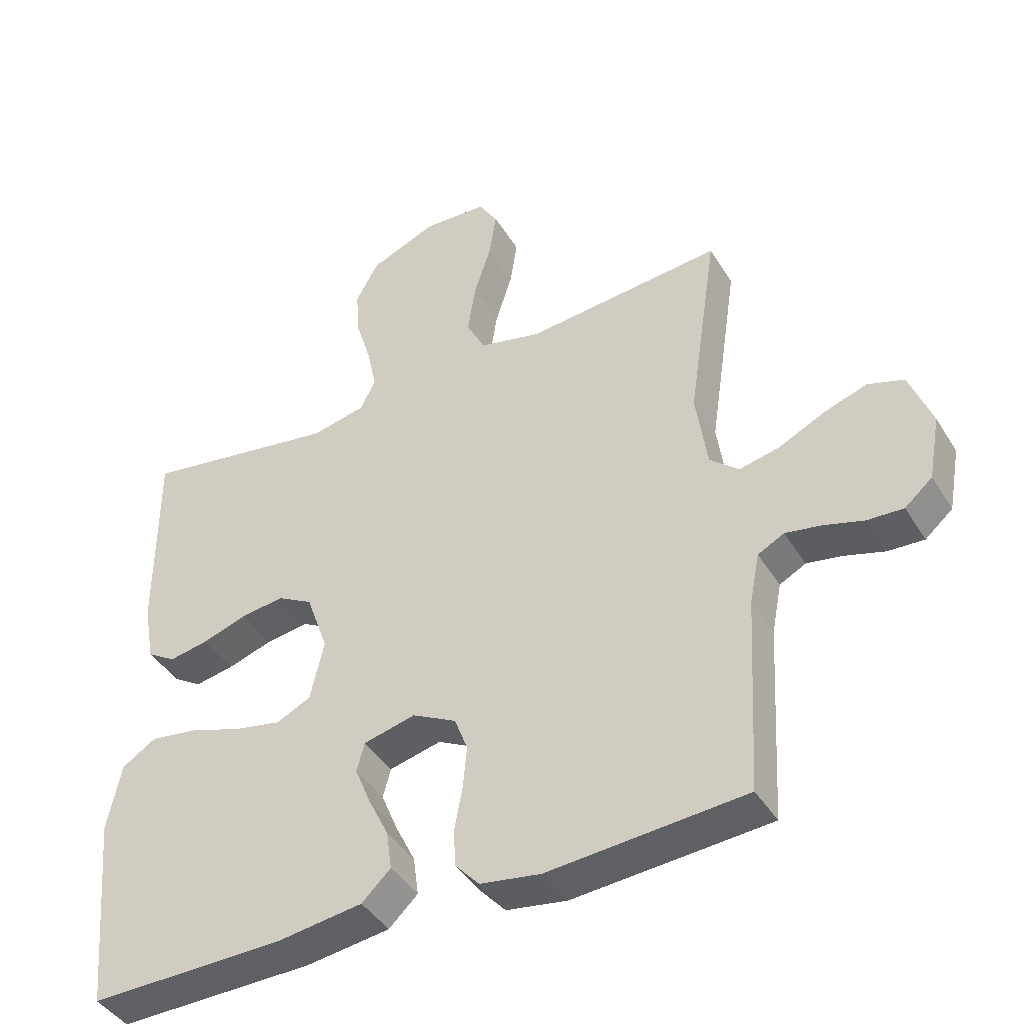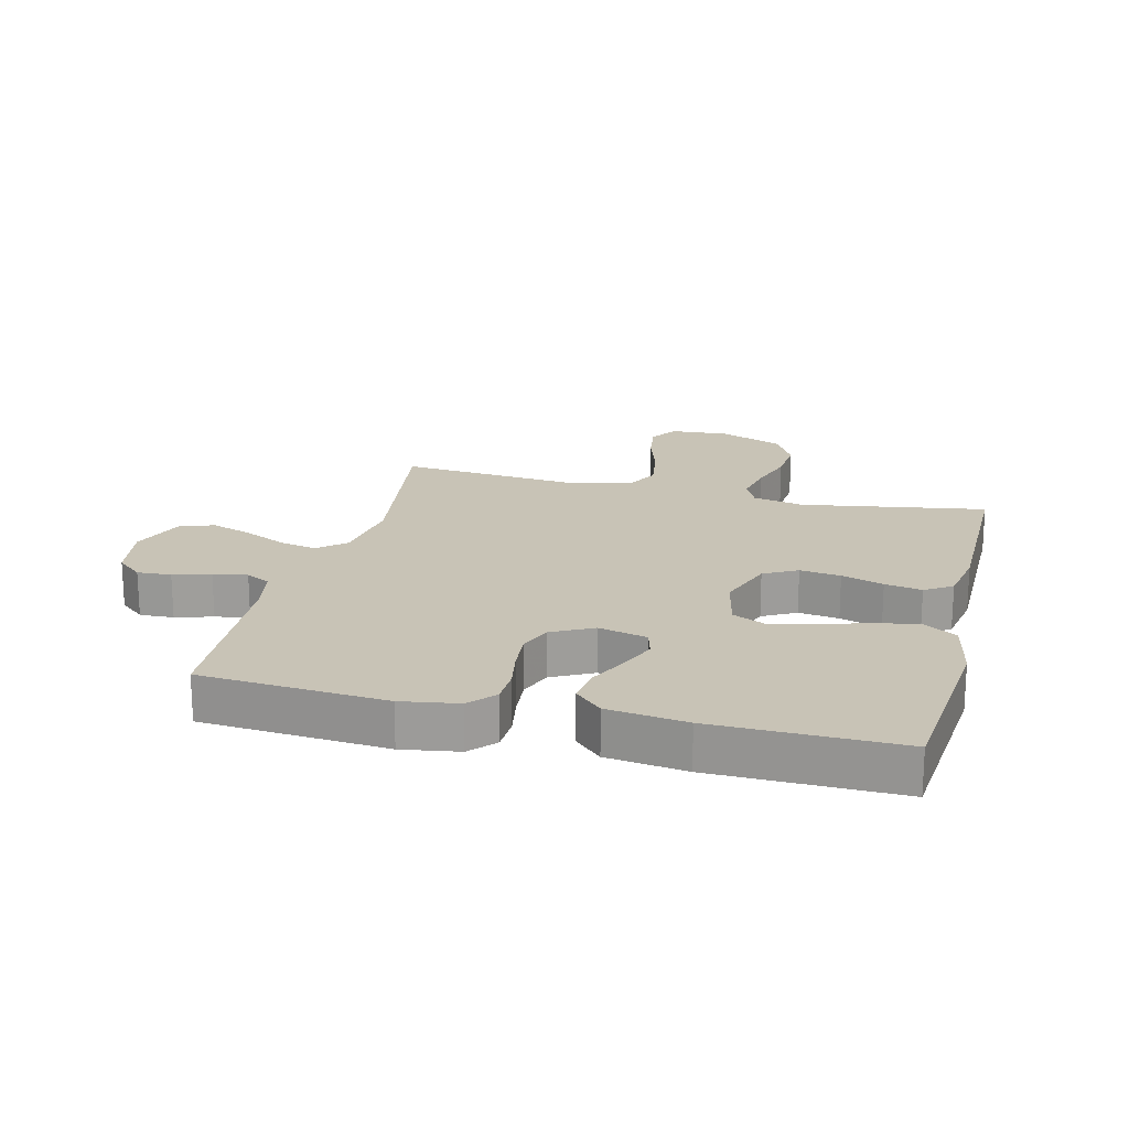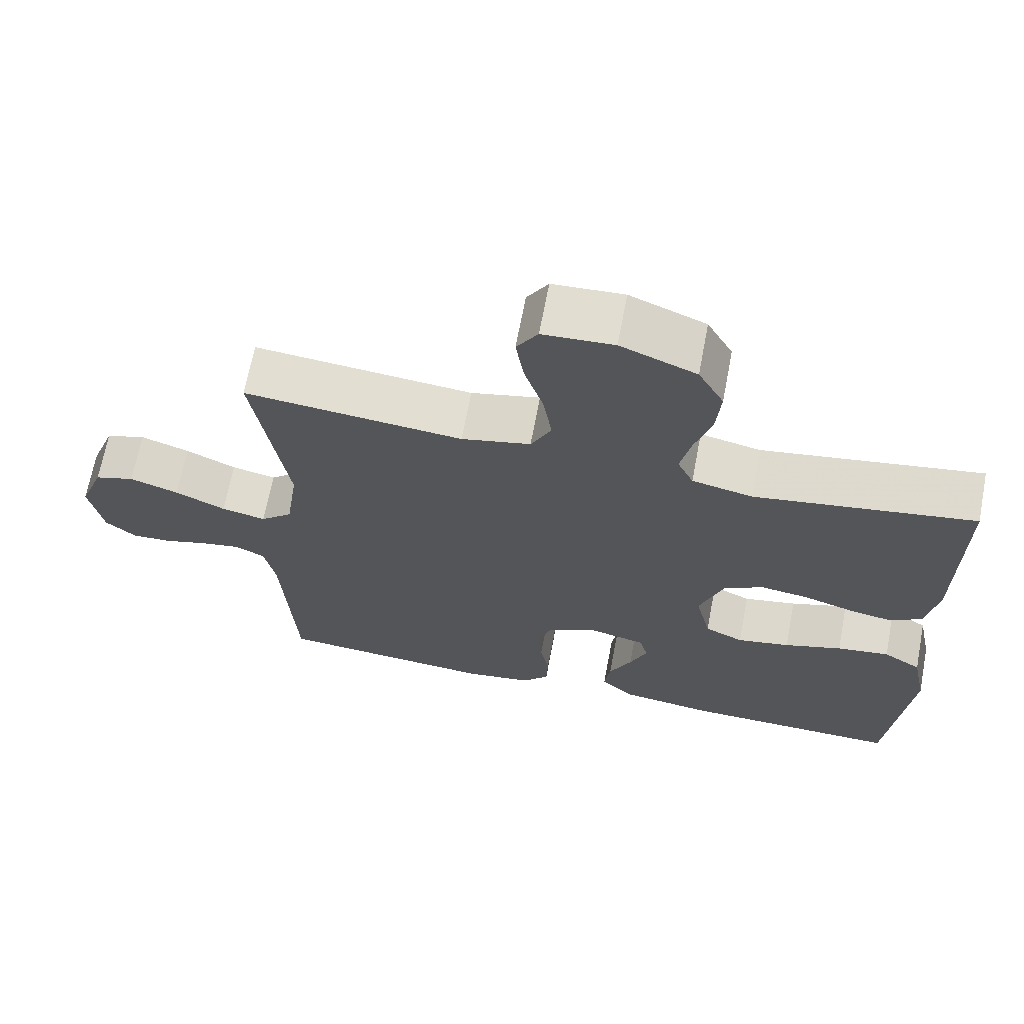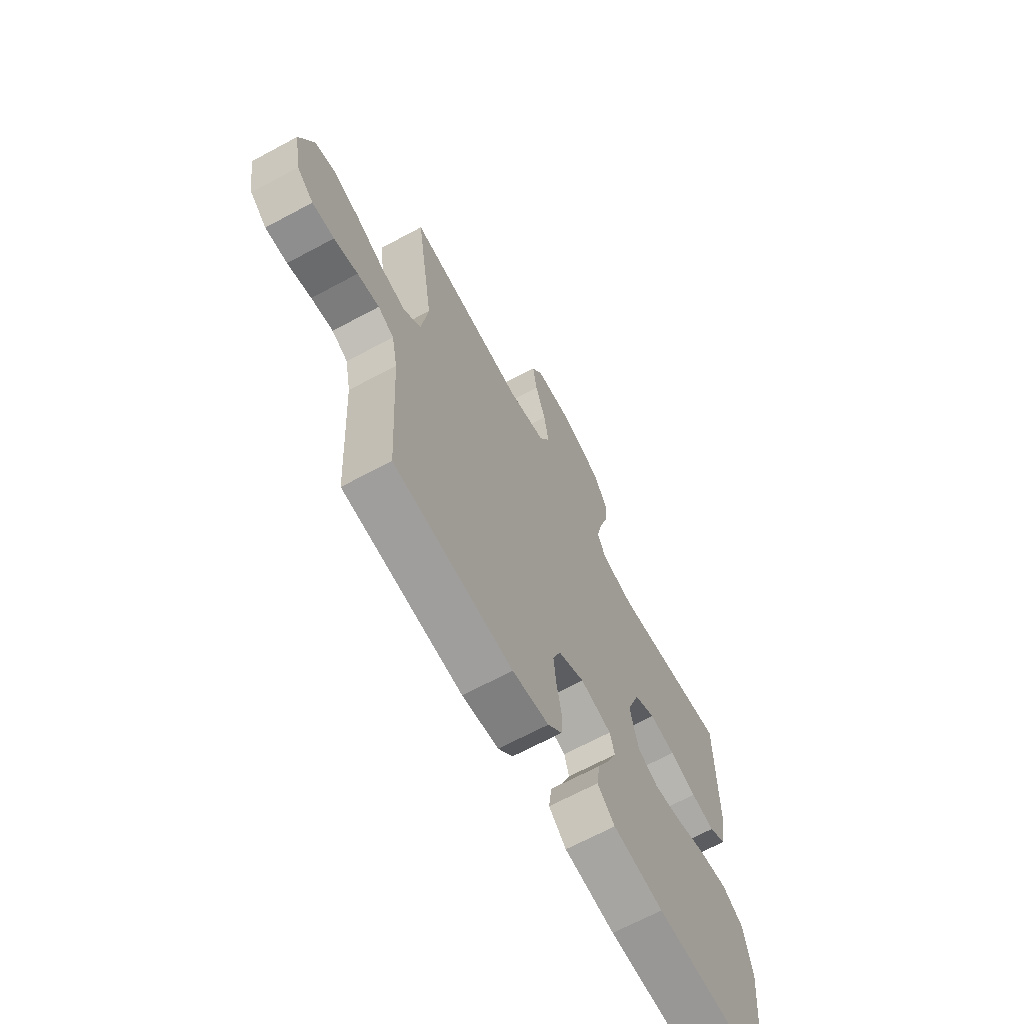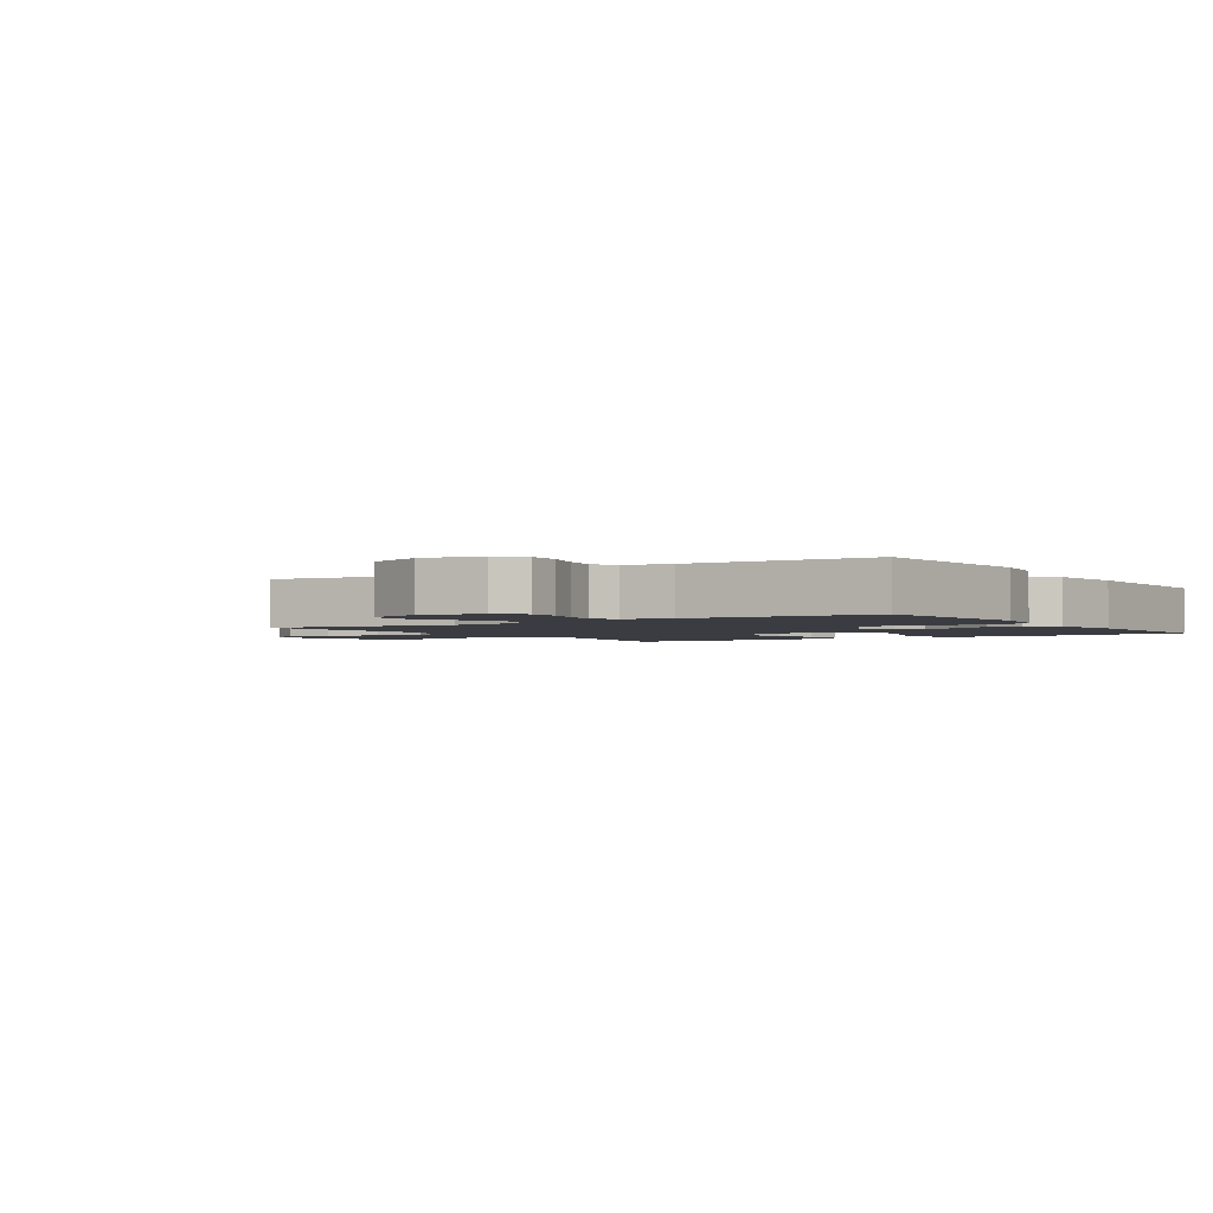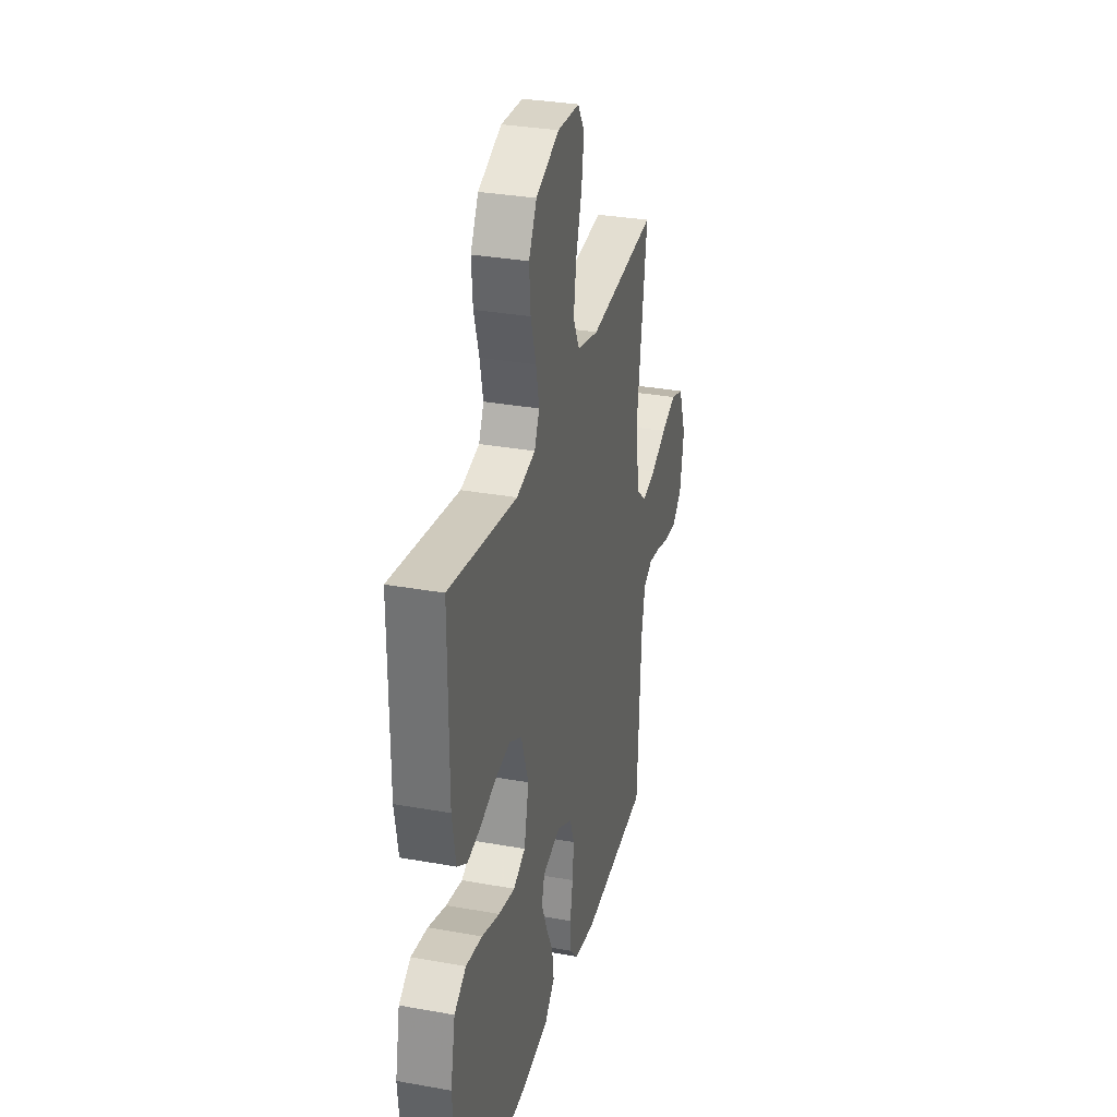
<metadata>
{"format":"obj","ext":"obj","renderer":"f3d","projection":"perspective","resolution":1024,"background":"white","views":[{"elev":-42.4,"azim":29.3,"up":"+Z"},{"elev":19.5,"azim":-165.9,"up":"+Y"},{"elev":67.7,"azim":-169.2,"up":"+Z"},{"elev":-67.6,"azim":118.3,"up":"+Z"},{"elev":-2.2,"azim":123.5,"up":"+Y"},{"elev":31.7,"azim":-75.7,"up":"+Z"}]}
</metadata>
<code>
v 0.5 0.07 0.5
v 0.455 0.07 0.2
v 0.472 0.07 0.079
v 0.516 0.07 0.04
v 0.577 0.07 0.053
v 0.646 0.07 0.086
v 0.713 0.07 0.109
v 0.768 0.07 0.091
v 0.802 0.07 0
v 0.784 0.07 -0.098
v 0.742 0.07 -0.134
v 0.687 0.07 -0.131
v 0.627 0.07 -0.113
v 0.572 0.07 -0.103
v 0.532 0.07 -0.124
v 0.517 0.07 -0.2
v 0.5 0.07 -0.5
v 0.2 0.07 -0.522
v 0.108 0.07 -0.507
v 0.071 0.07 -0.466
v 0.069 0.07 -0.409
v 0.081 0.07 -0.344
v 0.087 0.07 -0.28
v 0.067 0.07 -0.227
v 0 0.07 -0.192
v -0.079 0.07 -0.211
v -0.091 0.07 -0.255
v -0.067 0.07 -0.314
v -0.036 0.07 -0.378
v -0.028 0.07 -0.437
v -0.072 0.07 -0.479
v -0.2 0.07 -0.496
v -0.5 0.07 -0.5
v -0.528 0.07 -0.2
v -0.507 0.07 -0.097
v -0.455 0.07 -0.064
v -0.383 0.07 -0.075
v -0.304 0.07 -0.102
v -0.232 0.07 -0.117
v -0.179 0.07 -0.092
v -0.158 0.07 0
v -0.191 0.07 0.094
v -0.245 0.07 0.124
v -0.311 0.07 0.115
v -0.379 0.07 0.093
v -0.439 0.07 0.082
v -0.483 0.07 0.11
v -0.499 0.07 0.2
v -0.5 0.07 0.5
v -0.2 0.07 0.45
v -0.117 0.07 0.468
v -0.095 0.07 0.515
v -0.109 0.07 0.582
v -0.132 0.07 0.657
v -0.138 0.07 0.731
v -0.103 0.07 0.795
v 0 0.07 0.837
v 0.097 0.07 0.831
v 0.126 0.07 0.784
v 0.115 0.07 0.712
v 0.089 0.07 0.63
v 0.077 0.07 0.553
v 0.105 0.07 0.496
v 0.2 0.07 0.473
v 0.5 0 0.5
v 0.455 0 0.2
v 0.472 0 0.079
v 0.516 0 0.04
v 0.577 0 0.053
v 0.646 0 0.086
v 0.713 0 0.109
v 0.768 0 0.091
v 0.802 0 0
v 0.784 0 -0.098
v 0.742 0 -0.134
v 0.687 0 -0.131
v 0.627 0 -0.113
v 0.572 0 -0.103
v 0.532 0 -0.124
v 0.517 0 -0.2
v 0.5 0 -0.5
v 0.2 0 -0.522
v 0.108 0 -0.507
v 0.071 0 -0.466
v 0.069 0 -0.409
v 0.081 0 -0.344
v 0.087 0 -0.28
v 0.067 0 -0.227
v 0 0 -0.192
v -0.079 0 -0.211
v -0.091 0 -0.255
v -0.067 0 -0.314
v -0.036 0 -0.378
v -0.028 0 -0.437
v -0.072 0 -0.479
v -0.2 0 -0.496
v -0.5 0 -0.5
v -0.528 0 -0.2
v -0.507 0 -0.097
v -0.455 0 -0.064
v -0.383 0 -0.075
v -0.304 0 -0.102
v -0.232 0 -0.117
v -0.179 0 -0.092
v -0.158 0 0
v -0.191 0 0.094
v -0.245 0 0.124
v -0.311 0 0.115
v -0.379 0 0.093
v -0.439 0 0.082
v -0.483 0 0.11
v -0.499 0 0.2
v -0.5 0 0.5
v -0.2 0 0.45
v -0.117 0 0.468
v -0.095 0 0.515
v -0.109 0 0.582
v -0.132 0 0.657
v -0.138 0 0.731
v -0.103 0 0.795
v 0 0 0.837
v 0.097 0 0.831
v 0.126 0 0.784
v 0.115 0 0.712
v 0.089 0 0.63
v 0.077 0 0.553
v 0.105 0 0.496
v 0.2 0 0.473
f 58 59 60 61
f 58 61 62
f 57 58 62
f 56 57 62
f 53 54 55 56
f 52 53 56 62
f 51 52 62 63
f 47 48 49 50
f 44 45 46 47
f 43 44 47 50
f 42 43 50 51
f 35 36 37 38
f 35 38 39
f 34 35 39
f 33 34 39
f 32 33 39 40
f 28 29 30 31
f 27 28 31 32
f 26 27 32 40
f 19 20 21 22
f 19 22 23
f 16 17 18 19
f 15 16 19 23
f 14 15 23 24
f 10 11 12 13
f 10 13 14
f 9 10 14
f 5 6 7 8
f 4 5 8 9
f 64 1 2
f 64 2 3
f 63 64 3
f 41 42 51 63
f 41 63 3
f 25 26 40 41
f 25 41 3 4
f 14 24 25
f 4 9 14 25
f 125 124 123 122
f 126 125 122
f 126 122 121
f 126 121 120
f 120 119 118 117
f 126 120 117 116
f 127 126 116 115
f 114 113 112 111
f 111 110 109 108
f 114 111 108 107
f 115 114 107 106
f 102 101 100 99
f 103 102 99
f 103 99 98
f 103 98 97
f 104 103 97 96
f 95 94 93 92
f 96 95 92 91
f 104 96 91 90
f 86 85 84 83
f 87 86 83
f 83 82 81 80
f 87 83 80 79
f 88 87 79 78
f 77 76 75 74
f 78 77 74
f 78 74 73
f 72 71 70 69
f 73 72 69 68
f 66 65 128
f 67 66 128
f 67 128 127
f 127 115 106 105
f 67 127 105
f 105 104 90 89
f 68 67 105 89
f 89 88 78
f 89 78 73 68
f 1 65 66 2
f 2 66 67 3
f 3 67 68 4
f 4 68 69 5
f 5 69 70 6
f 6 70 71 7
f 7 71 72 8
f 8 72 73 9
f 9 73 74 10
f 10 74 75 11
f 11 75 76 12
f 12 76 77 13
f 13 77 78 14
f 14 78 79 15
f 15 79 80 16
f 16 80 81 17
f 17 81 82 18
f 18 82 83 19
f 19 83 84 20
f 20 84 85 21
f 21 85 86 22
f 22 86 87 23
f 23 87 88 24
f 24 88 89 25
f 25 89 90 26
f 26 90 91 27
f 27 91 92 28
f 28 92 93 29
f 29 93 94 30
f 30 94 95 31
f 31 95 96 32
f 32 96 97 33
f 33 97 98 34
f 34 98 99 35
f 35 99 100 36
f 36 100 101 37
f 37 101 102 38
f 38 102 103 39
f 39 103 104 40
f 40 104 105 41
f 41 105 106 42
f 42 106 107 43
f 43 107 108 44
f 44 108 109 45
f 45 109 110 46
f 46 110 111 47
f 47 111 112 48
f 48 112 113 49
f 49 113 114 50
f 50 114 115 51
f 51 115 116 52
f 52 116 117 53
f 53 117 118 54
f 54 118 119 55
f 55 119 120 56
f 56 120 121 57
f 57 121 122 58
f 58 122 123 59
f 59 123 124 60
f 60 124 125 61
f 61 125 126 62
f 62 126 127 63
f 63 127 128 64
f 64 128 65 1

</code>
